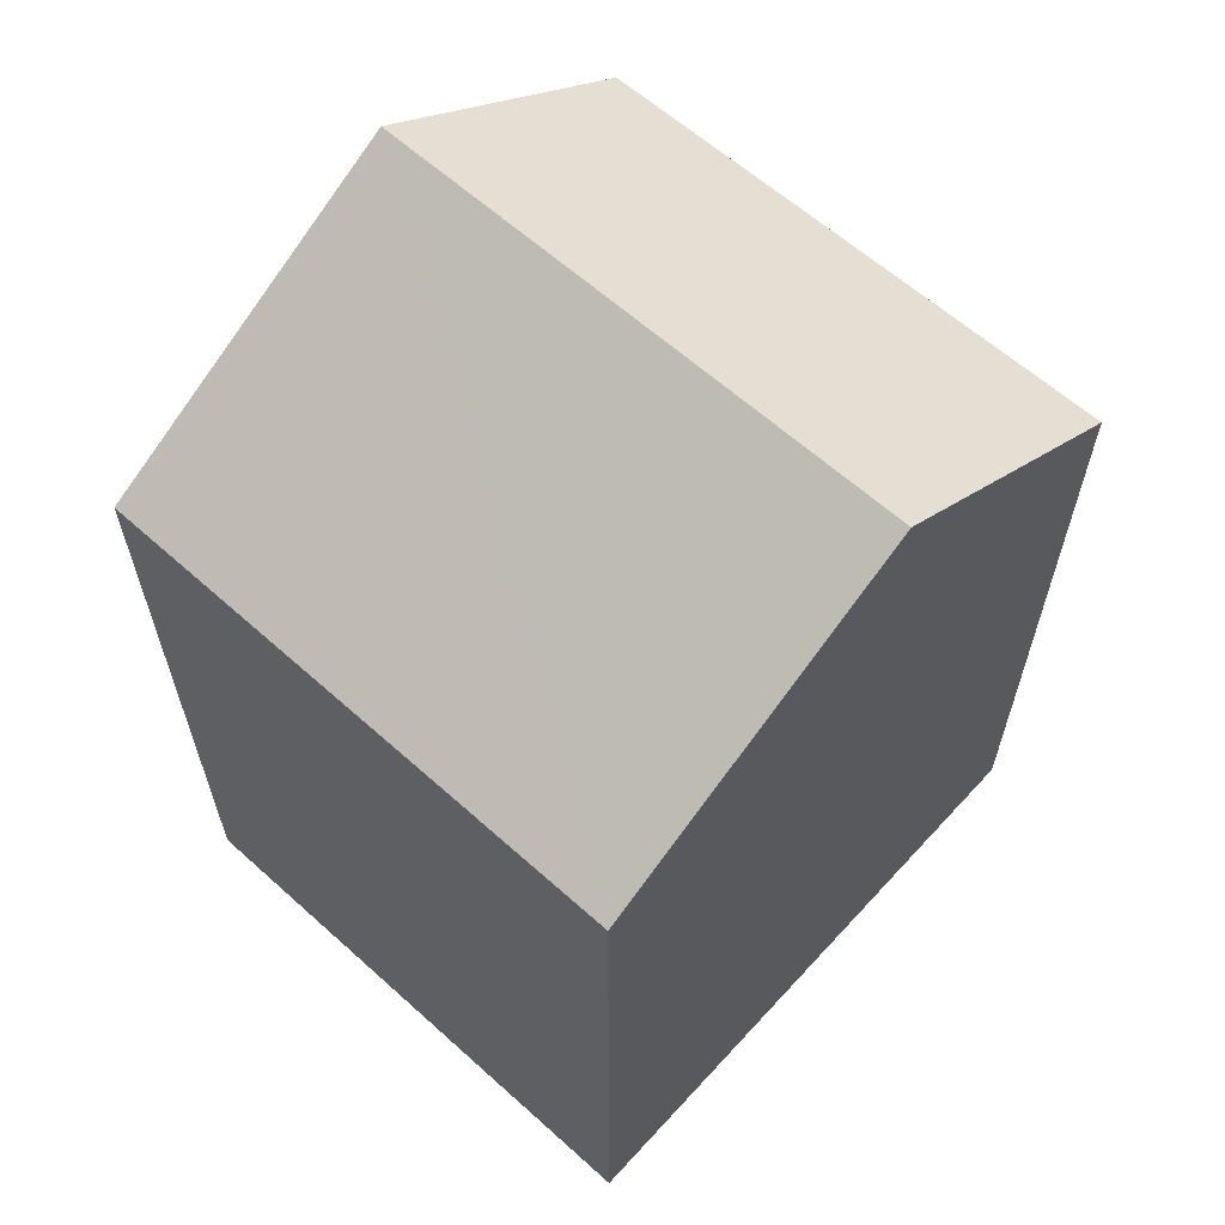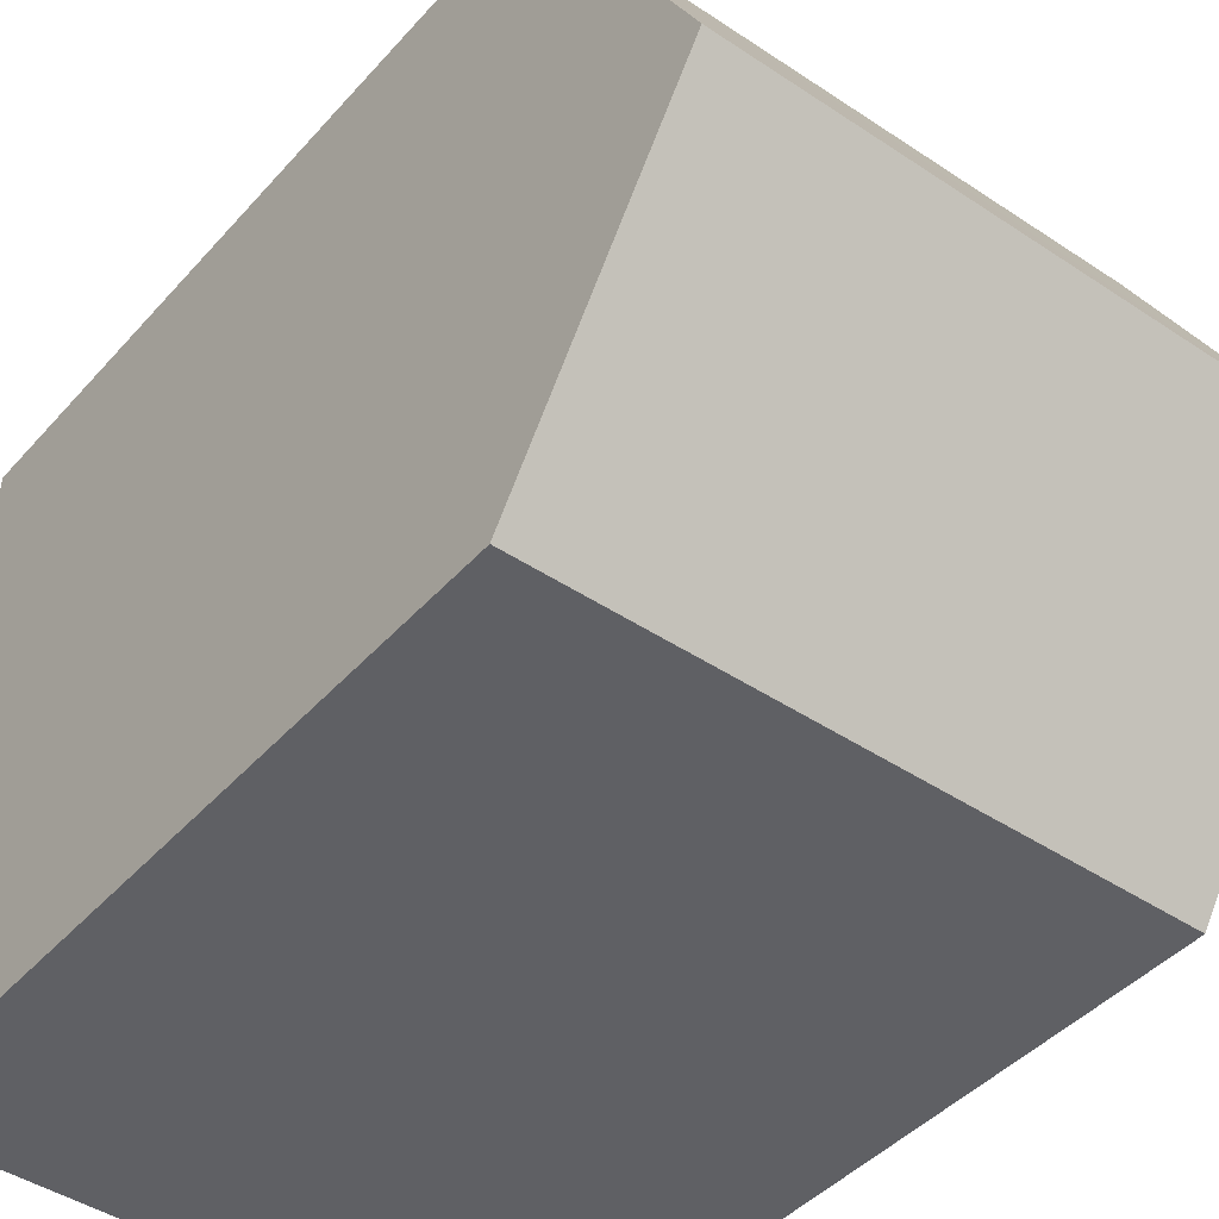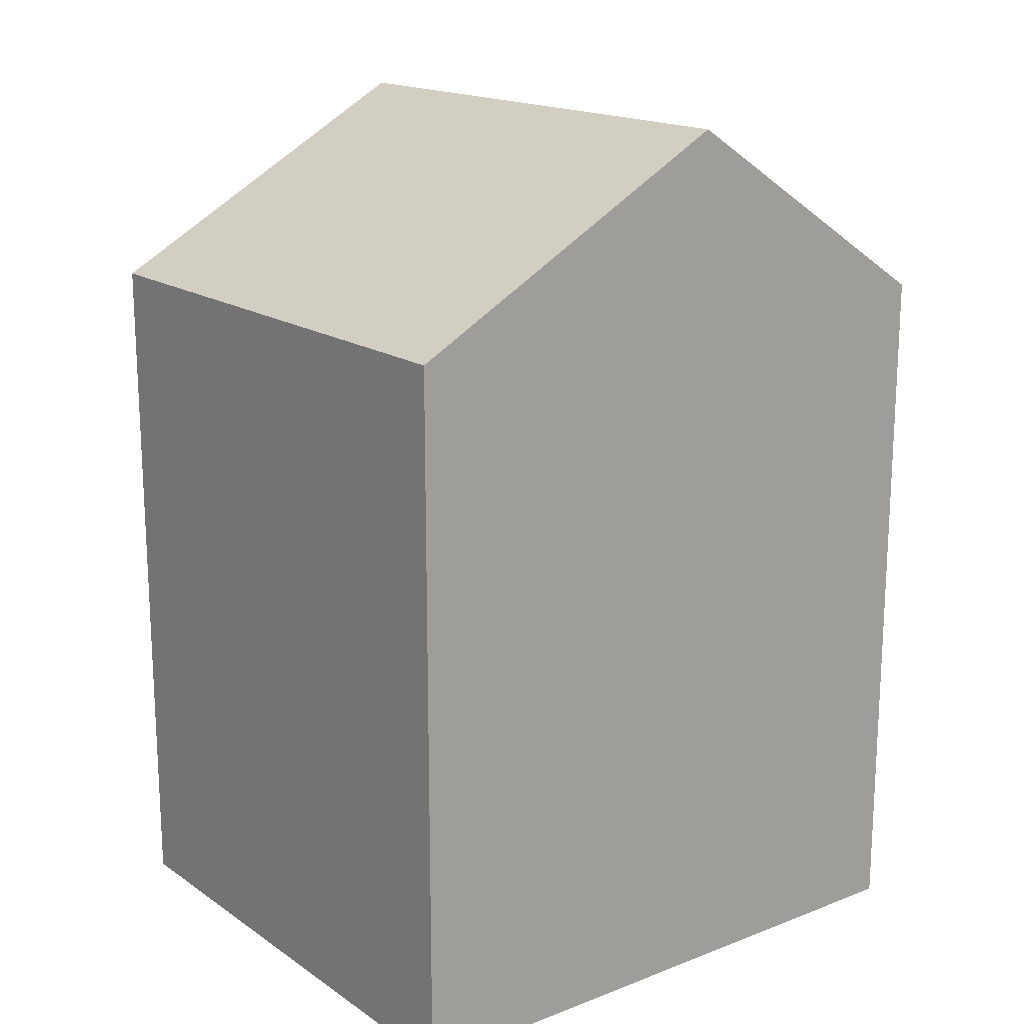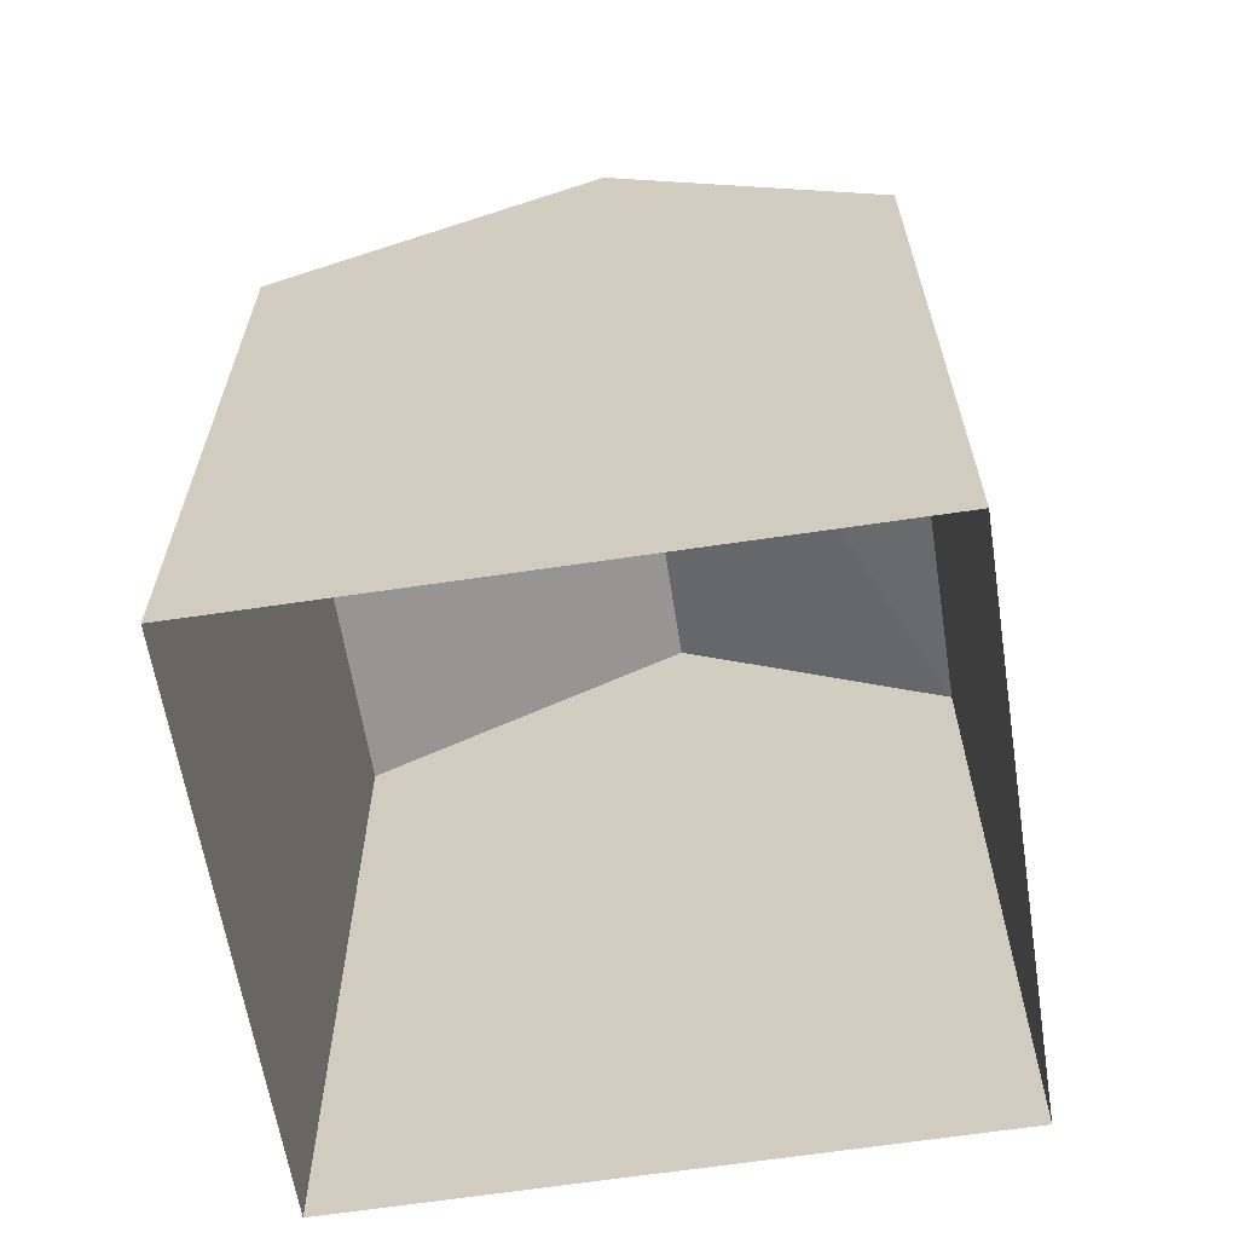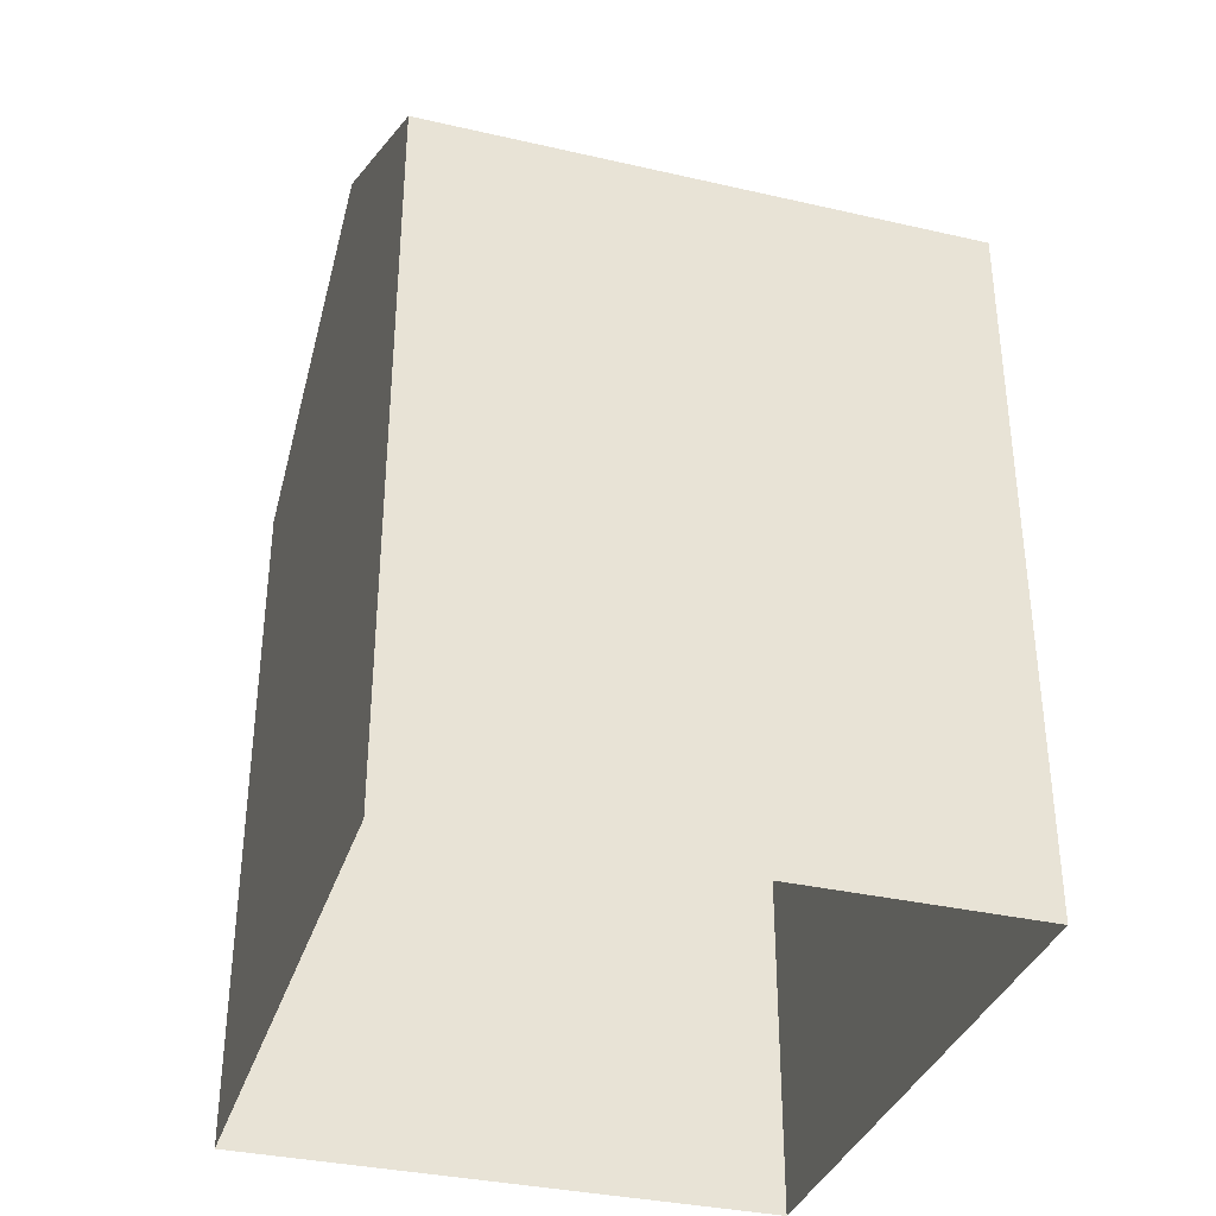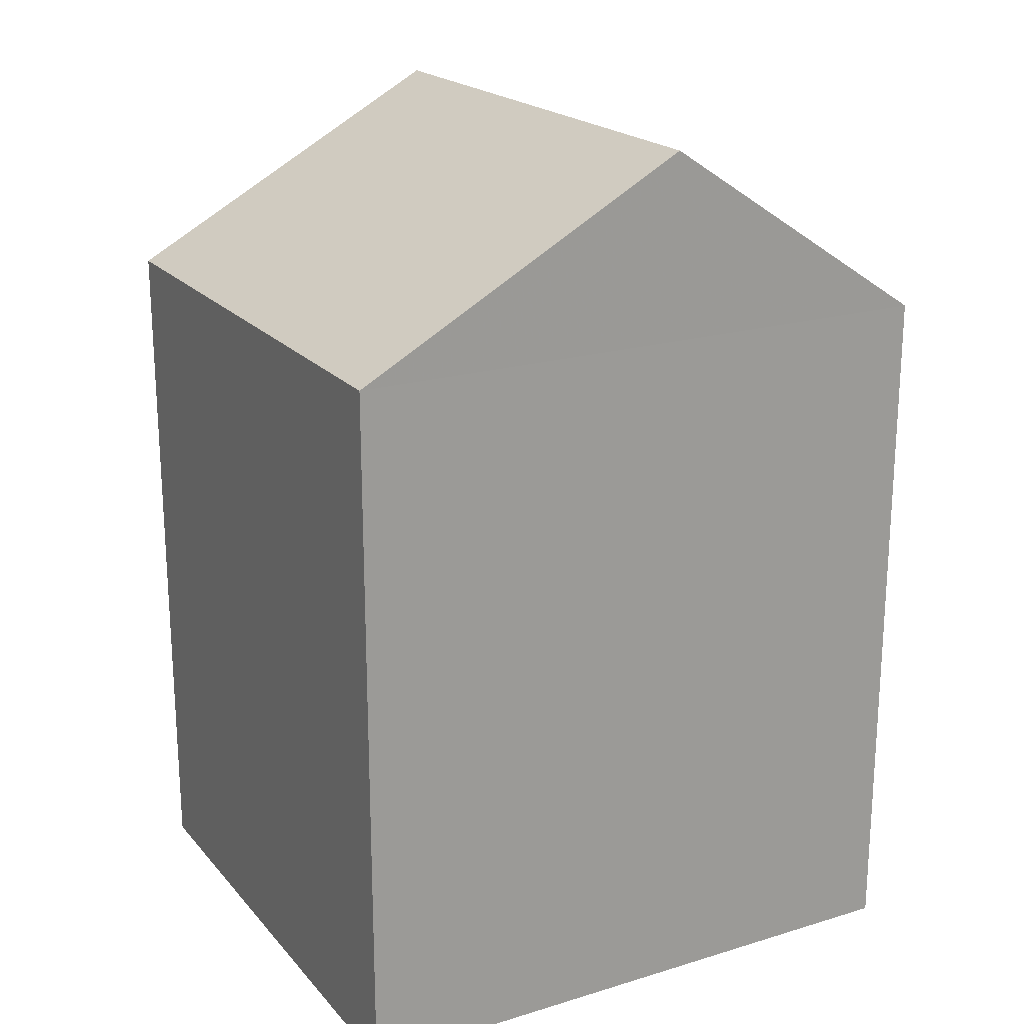
<metadata>
{"format":"obj","ext":"obj","renderer":"f3d","projection":"perspective","resolution":1024,"background":"white","views":[{"elev":62.1,"azim":-139.0,"up":"+Z"},{"elev":-42.7,"azim":-37.8,"up":"+Y"},{"elev":17.1,"azim":-128.9,"up":"+Z"},{"elev":-62.7,"azim":-82.5,"up":"+Z"},{"elev":-35.0,"azim":-18.3,"up":"+Z"},{"elev":20.4,"azim":-120.1,"up":"+Z"}]}
</metadata>
<code>
v -3.72e+05 -1.034e+05 34.78
v -3.72e+05 -1.034e+05 34.78
v -3.72e+05 -1.034e+05 34.78
v -3.72e+05 -1.034e+05 34.78
v -3.72e+05 -1.034e+05 42.58
v -3.72e+05 -1.034e+05 40.97
v -3.72e+05 -1.034e+05 42.58
v -3.72e+05 -1.034e+05 40.97
v -3.72e+05 -1.034e+05 40.97
v -3.72e+05 -1.034e+05 40.97
f 1 2 3
f 4 1 3
f 5 6 7
f 5 8 6
f 7 9 5
f 7 10 9
f 6 2 10
f 6 10 7
f 2 1 10
f 6 3 2
f 6 8 3
f 10 1 4
f 9 10 4
f 4 3 9
f 9 8 5
f 9 3 8

</code>
